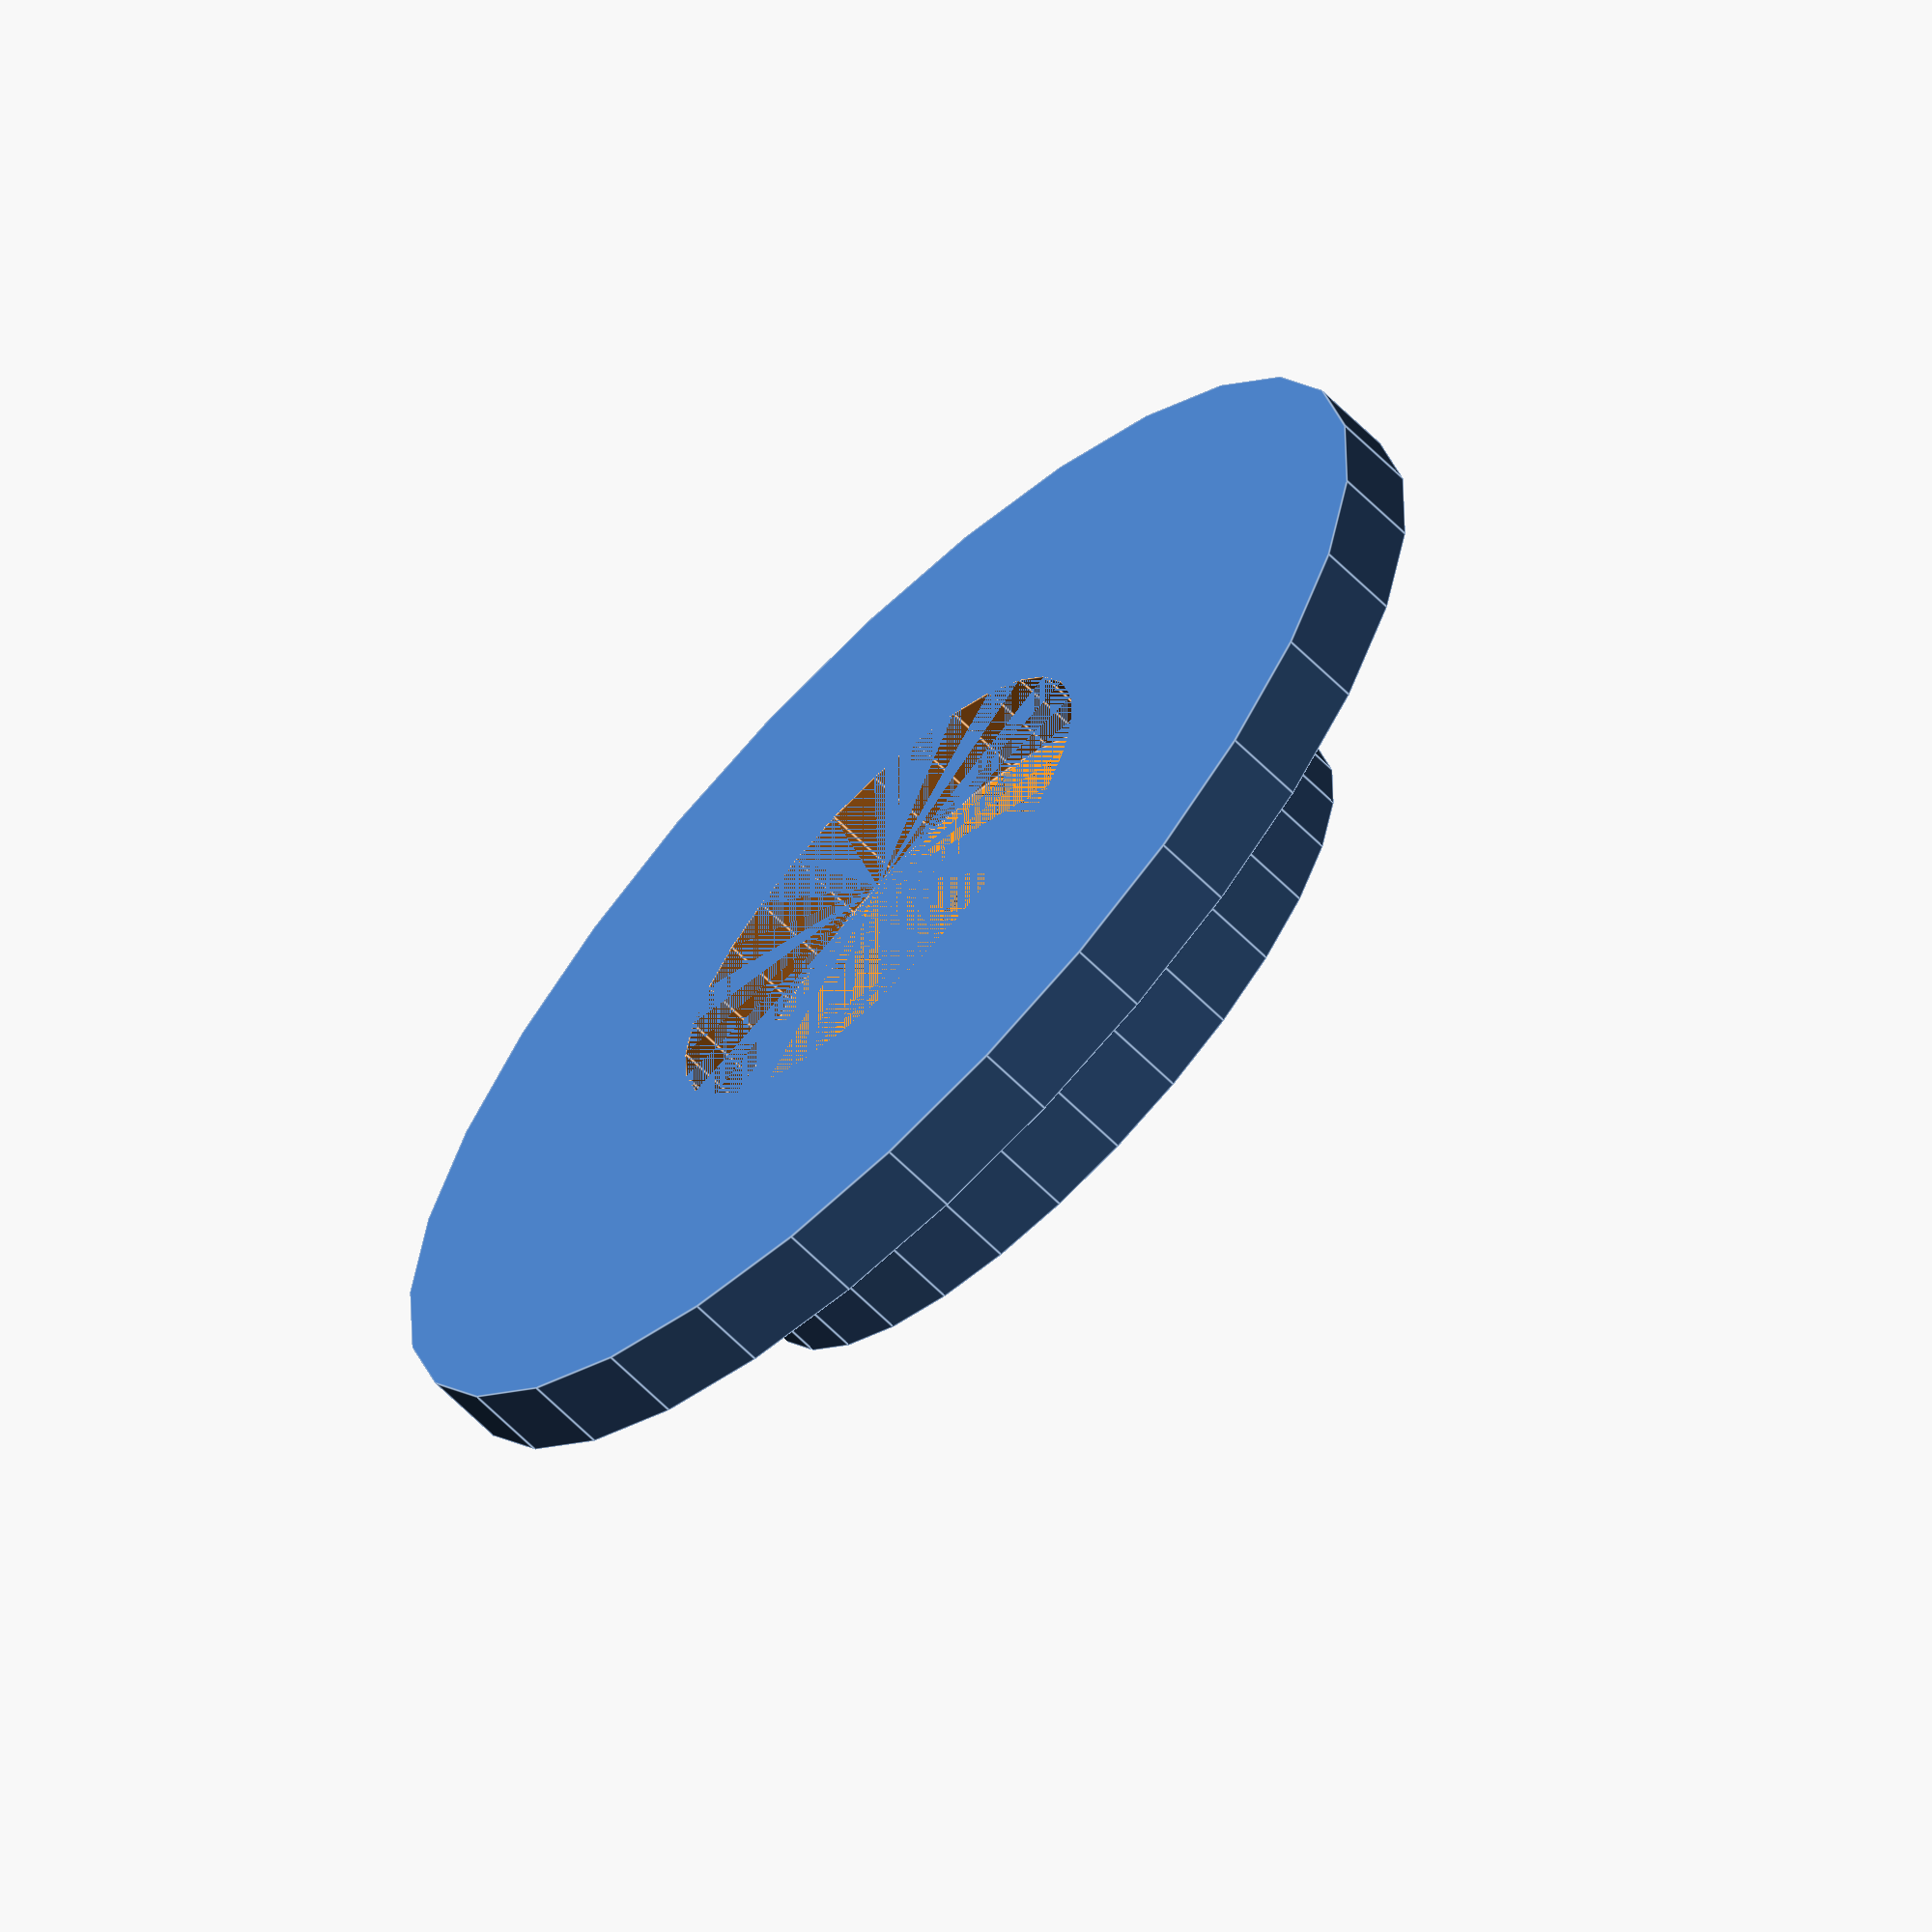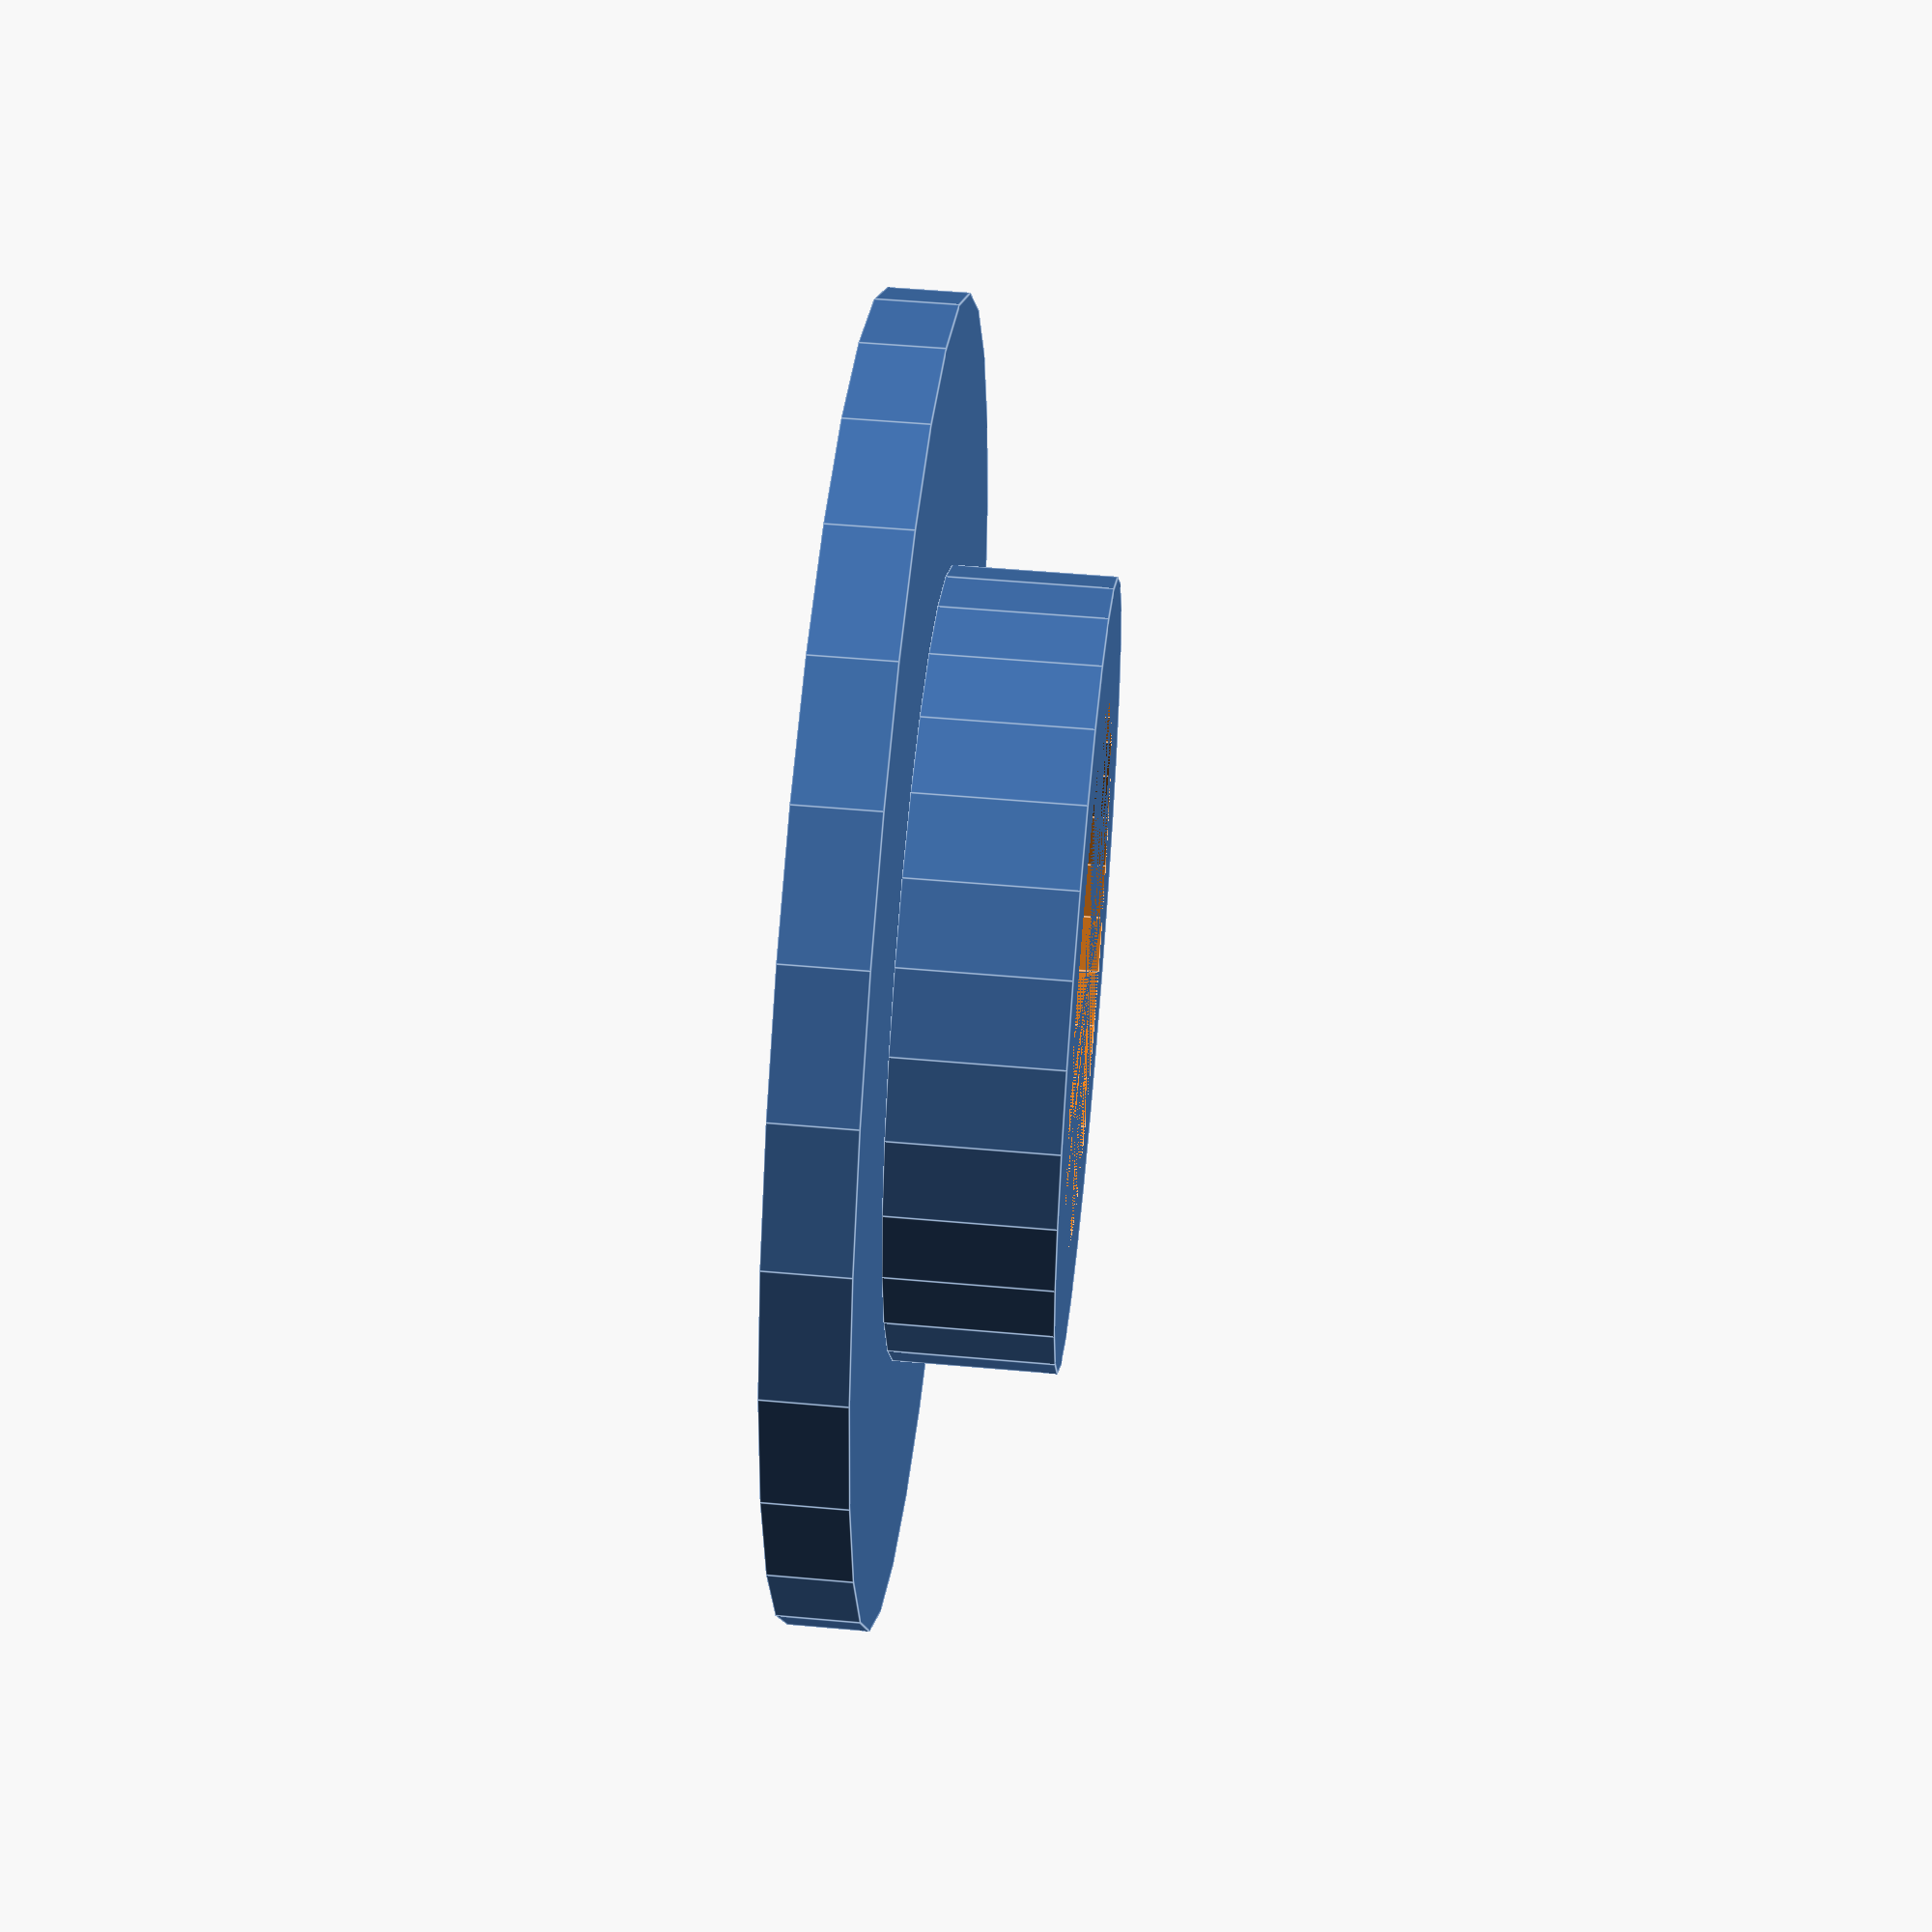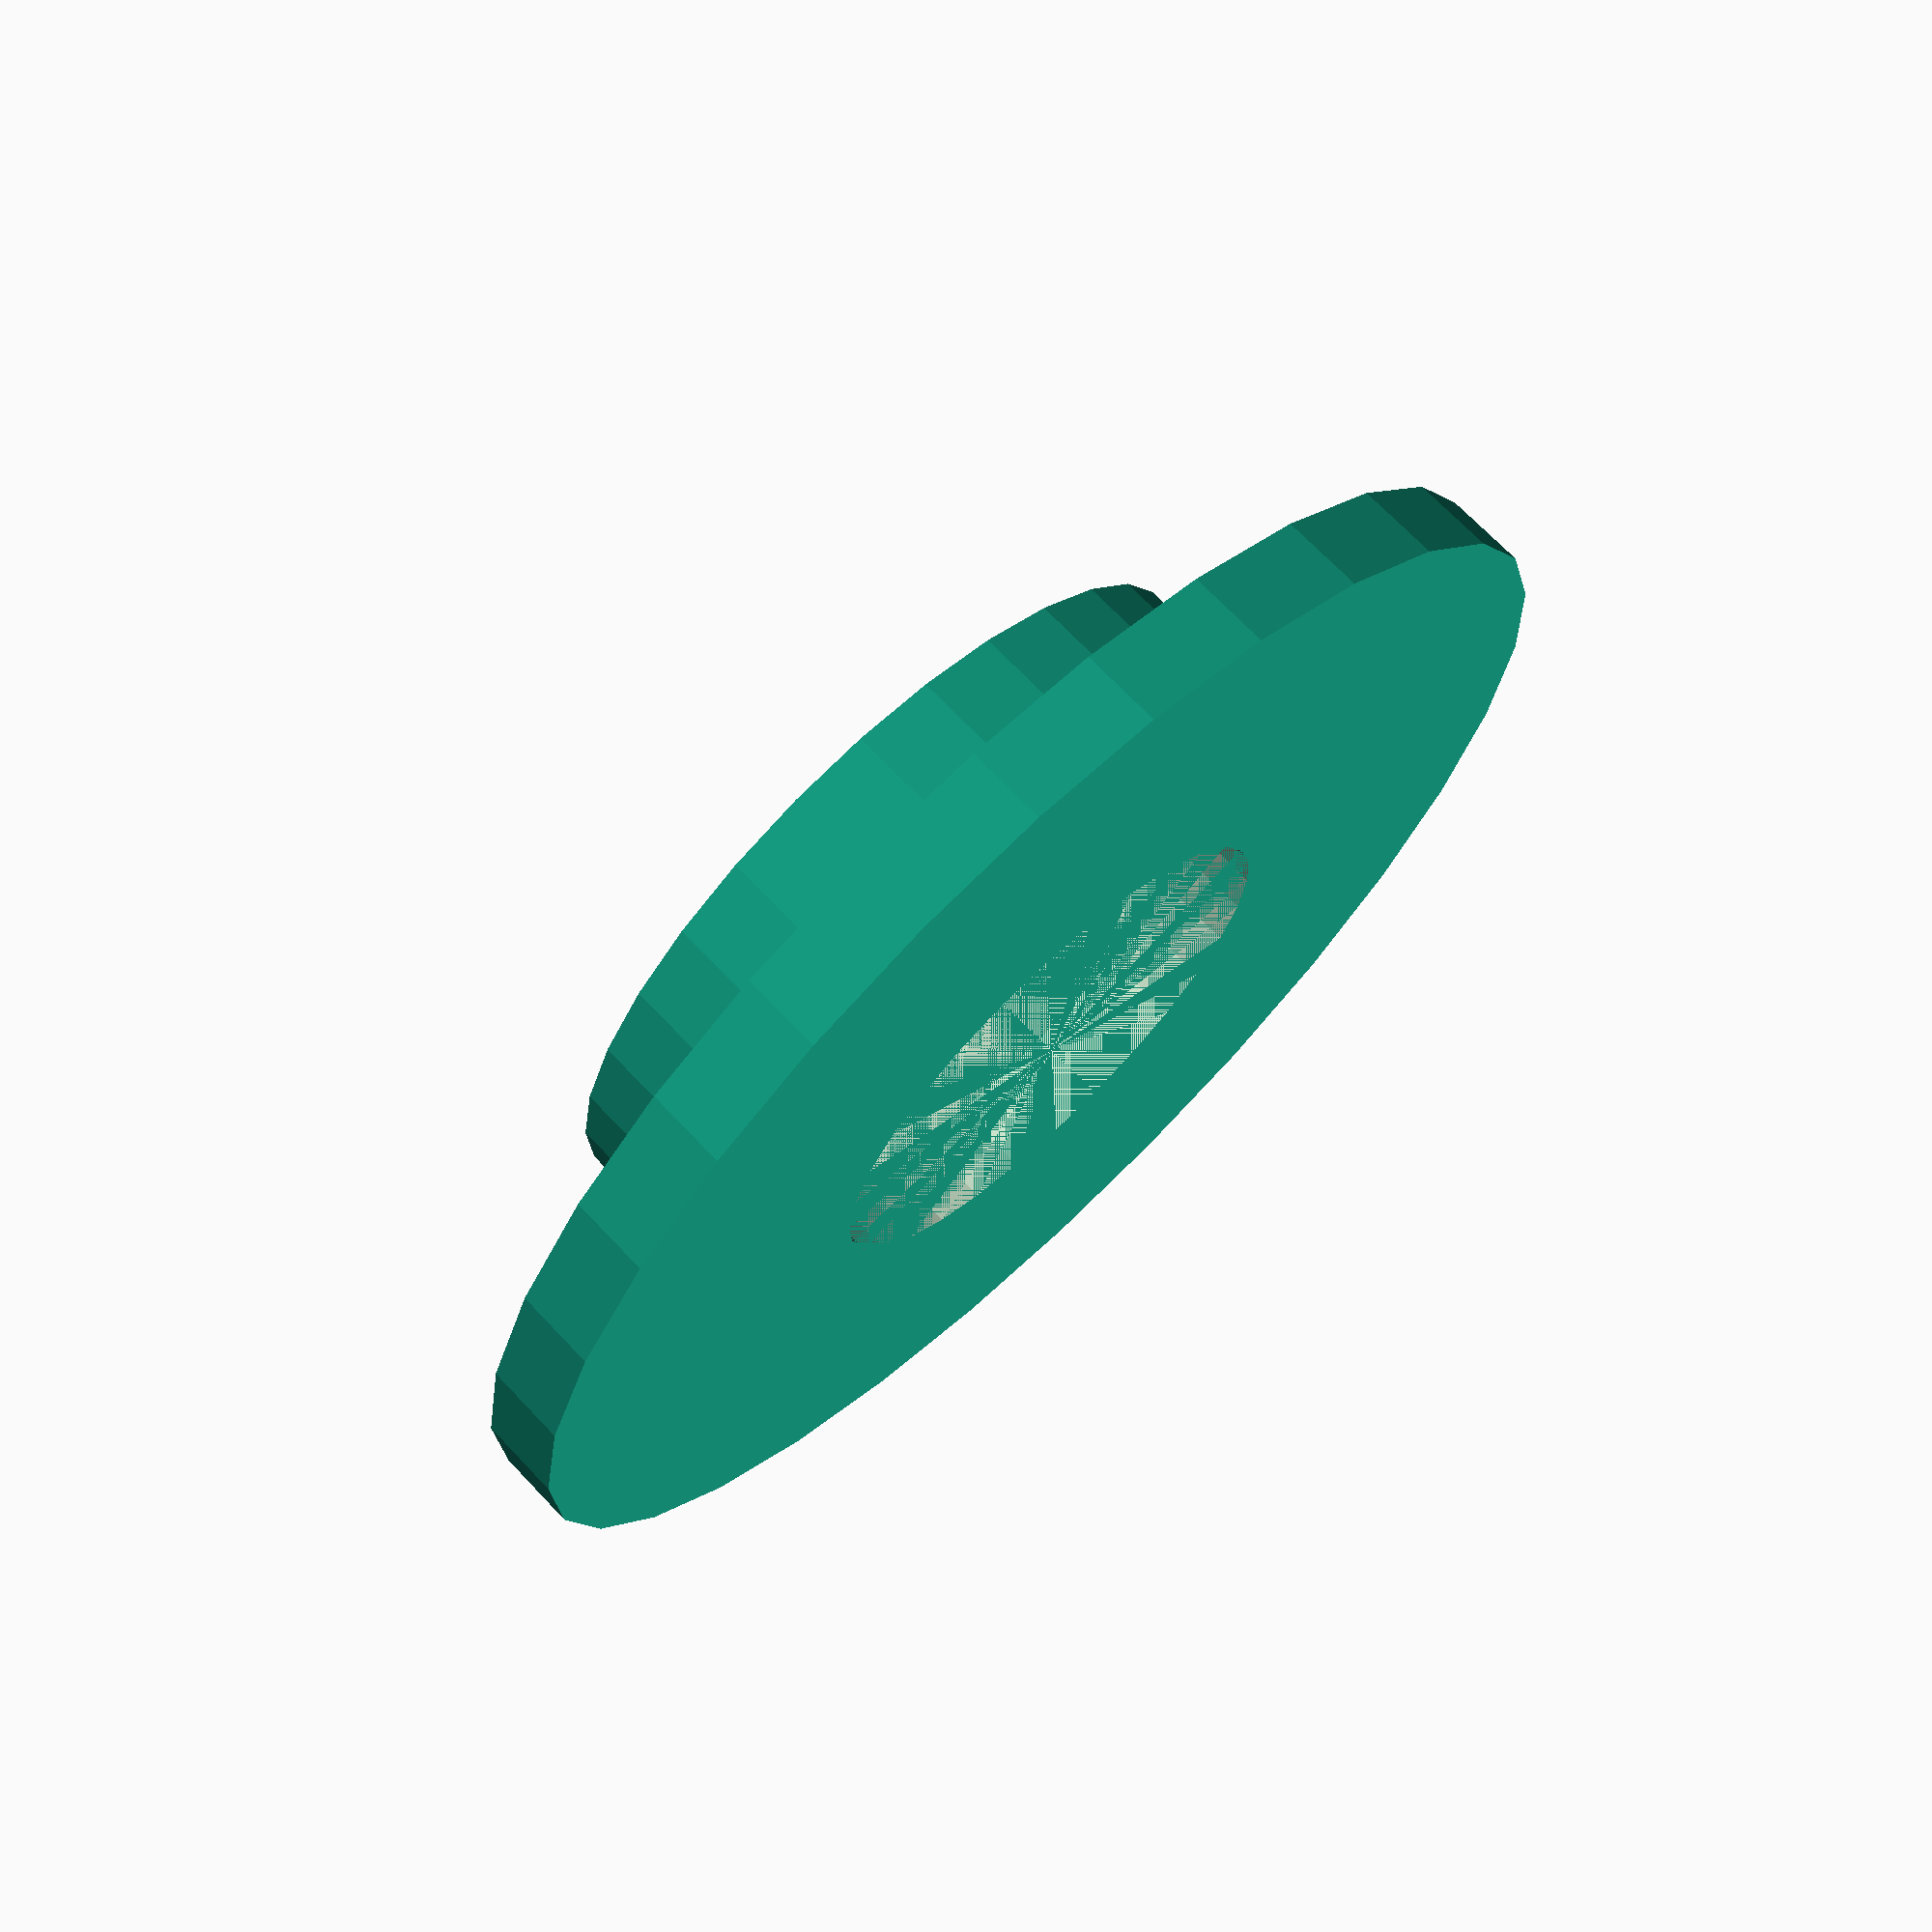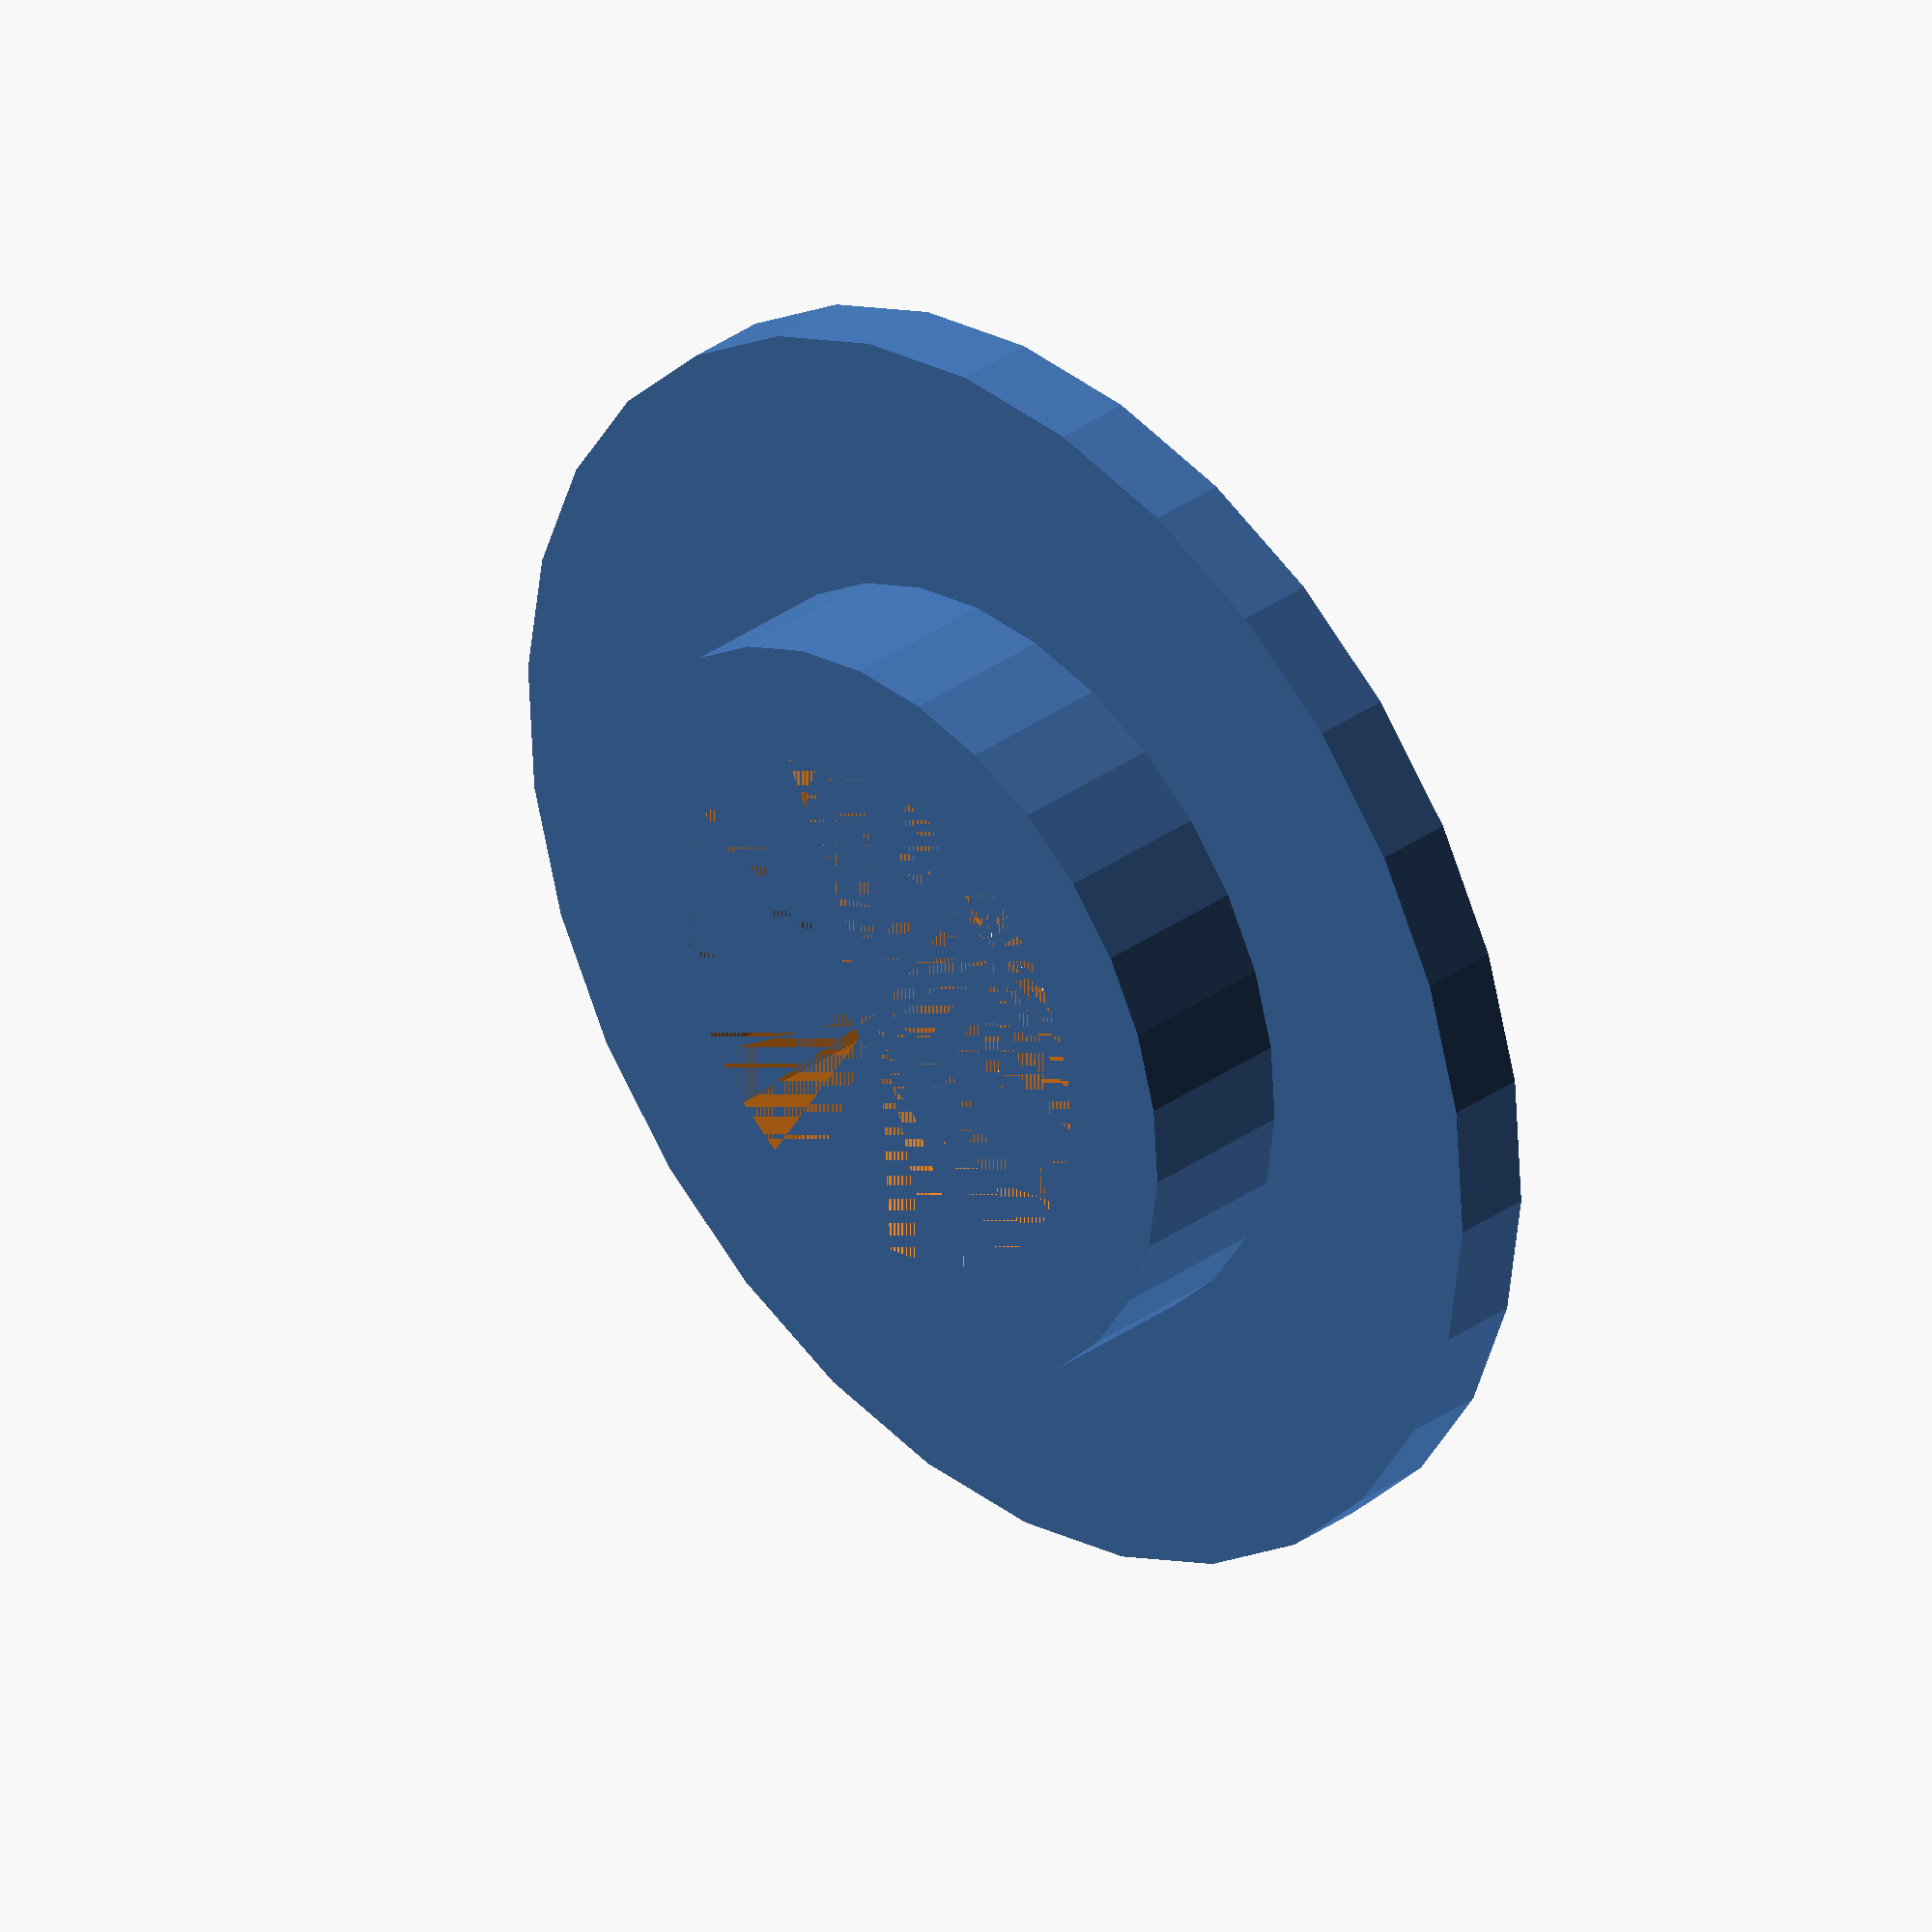
<openscad>
translate([0,0,3]) {
    // Your ring code here
    difference() {
        cylinder(h=6, d=29);
        cylinder(h=6, d=20);
    }
}




translate([0,0,0]) {
    // Your ring code here
    difference() {
        cylinder(h=3, d=48.5);
        cylinder(h=3, d=20);
    }
}





</openscad>
<views>
elev=245.6 azim=79.3 roll=314.9 proj=o view=edges
elev=308.8 azim=38.4 roll=275.6 proj=p view=edges
elev=290.4 azim=104.6 roll=136.6 proj=p view=solid
elev=326.7 azim=122.3 roll=45.4 proj=o view=wireframe
</views>
